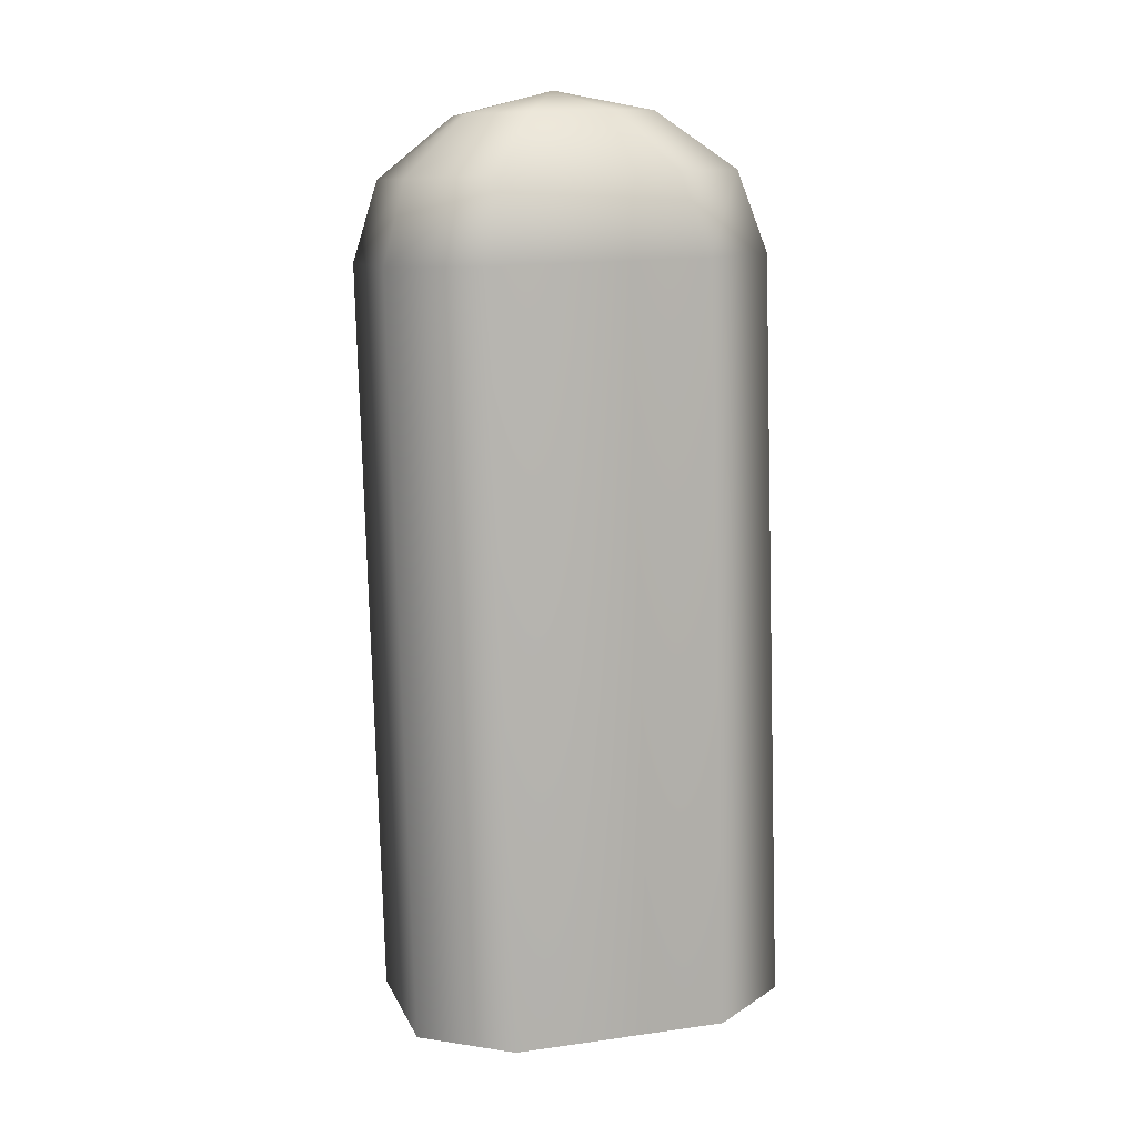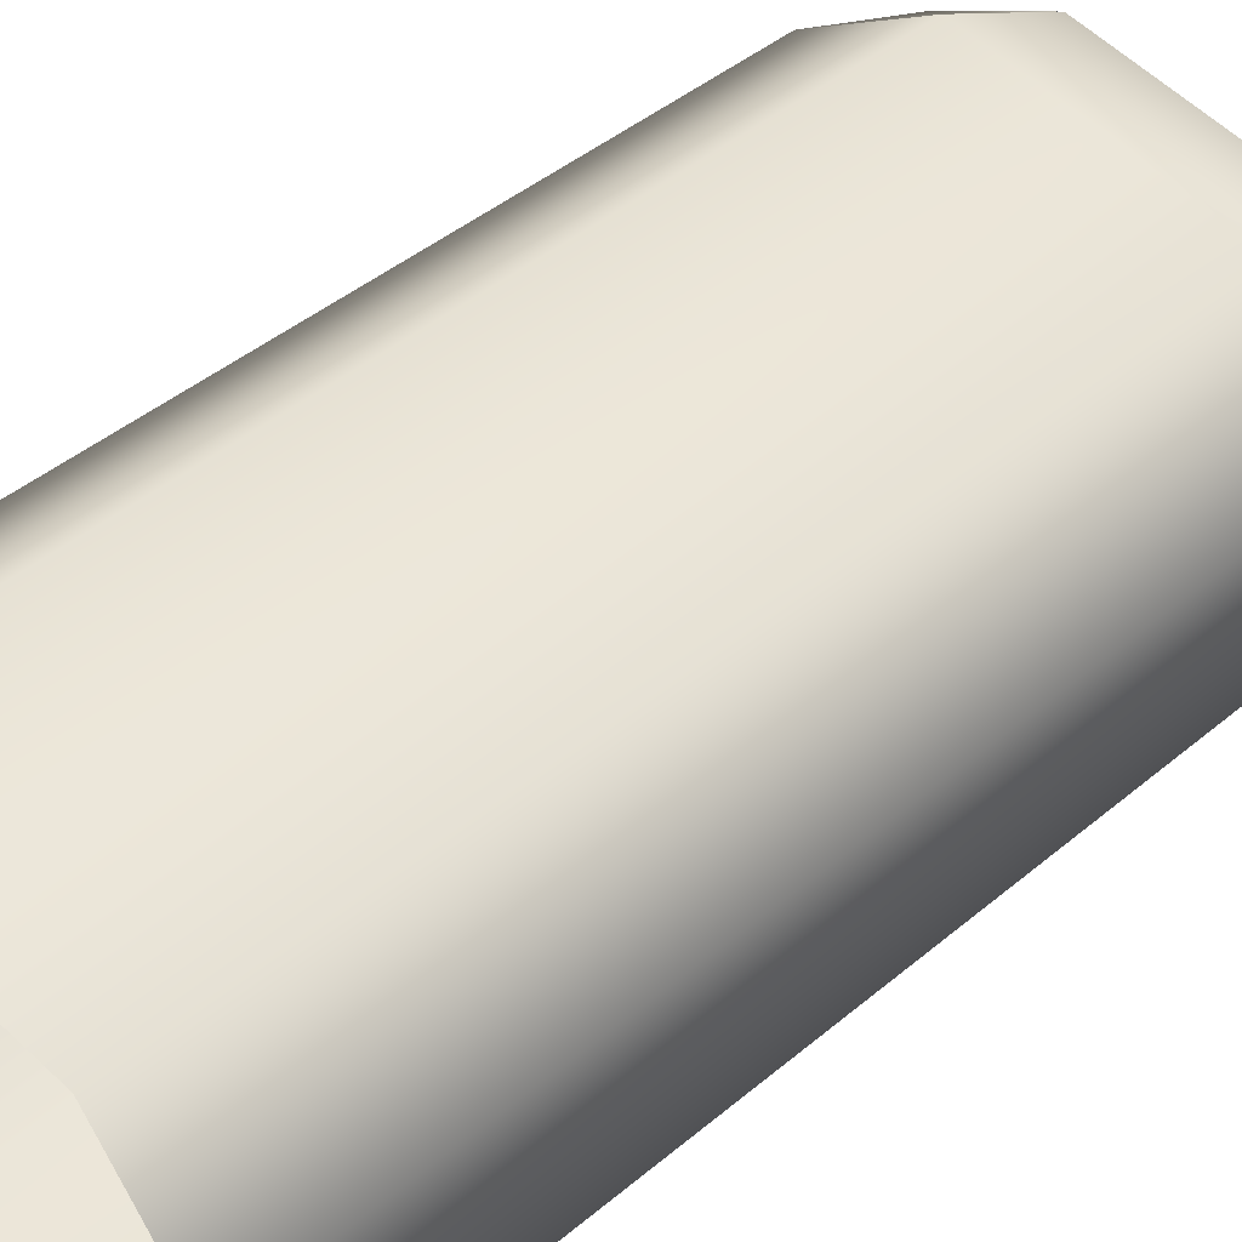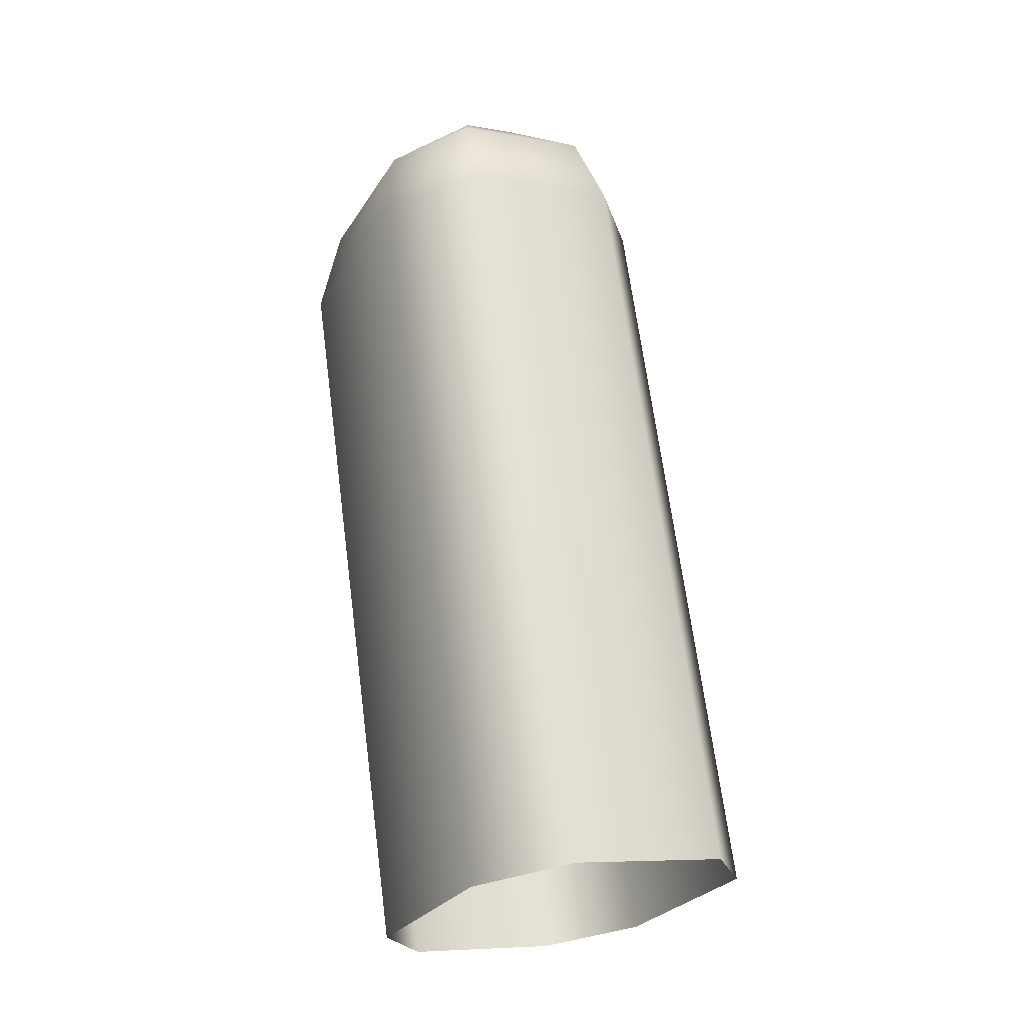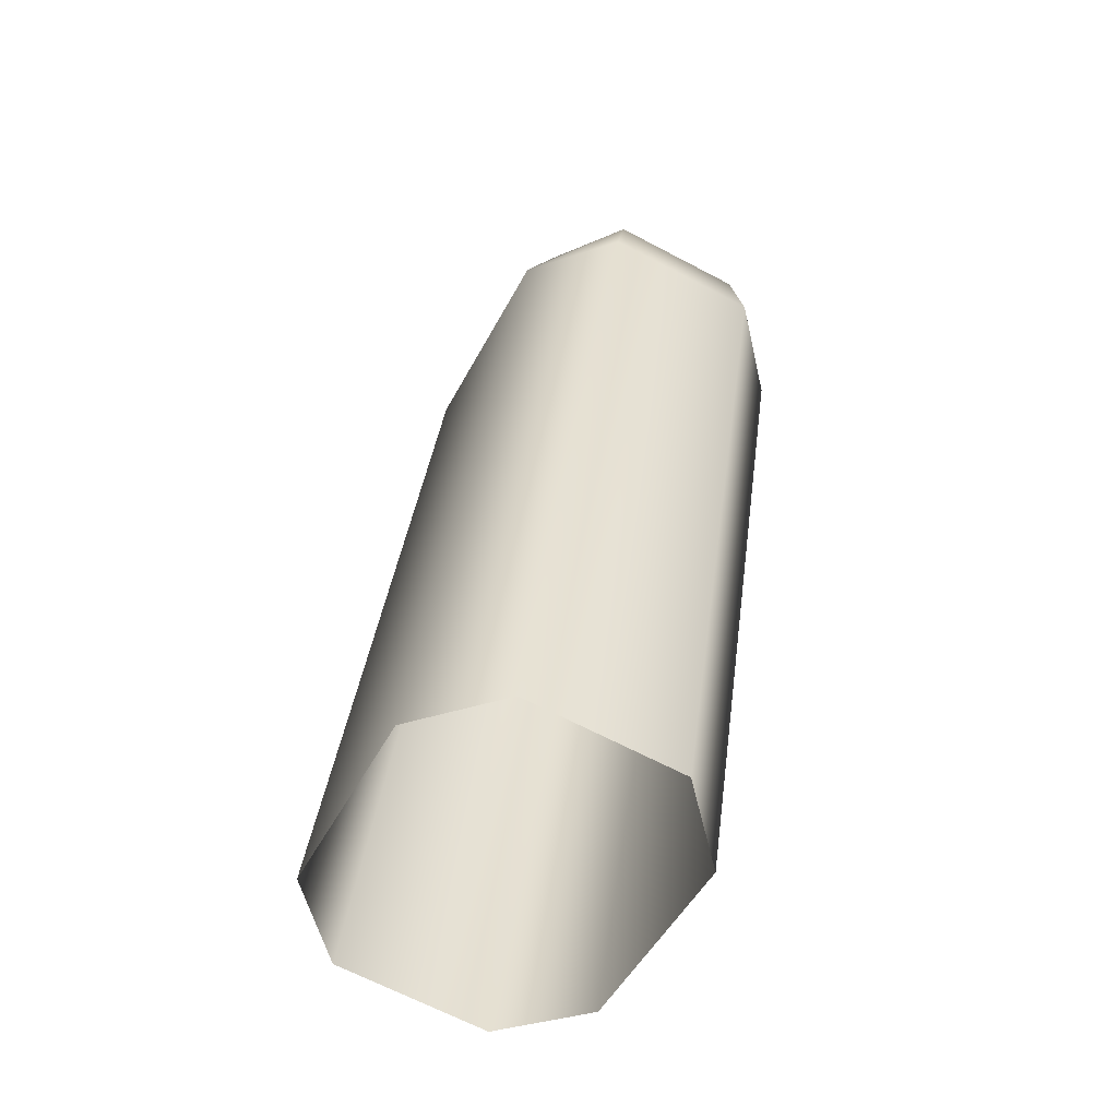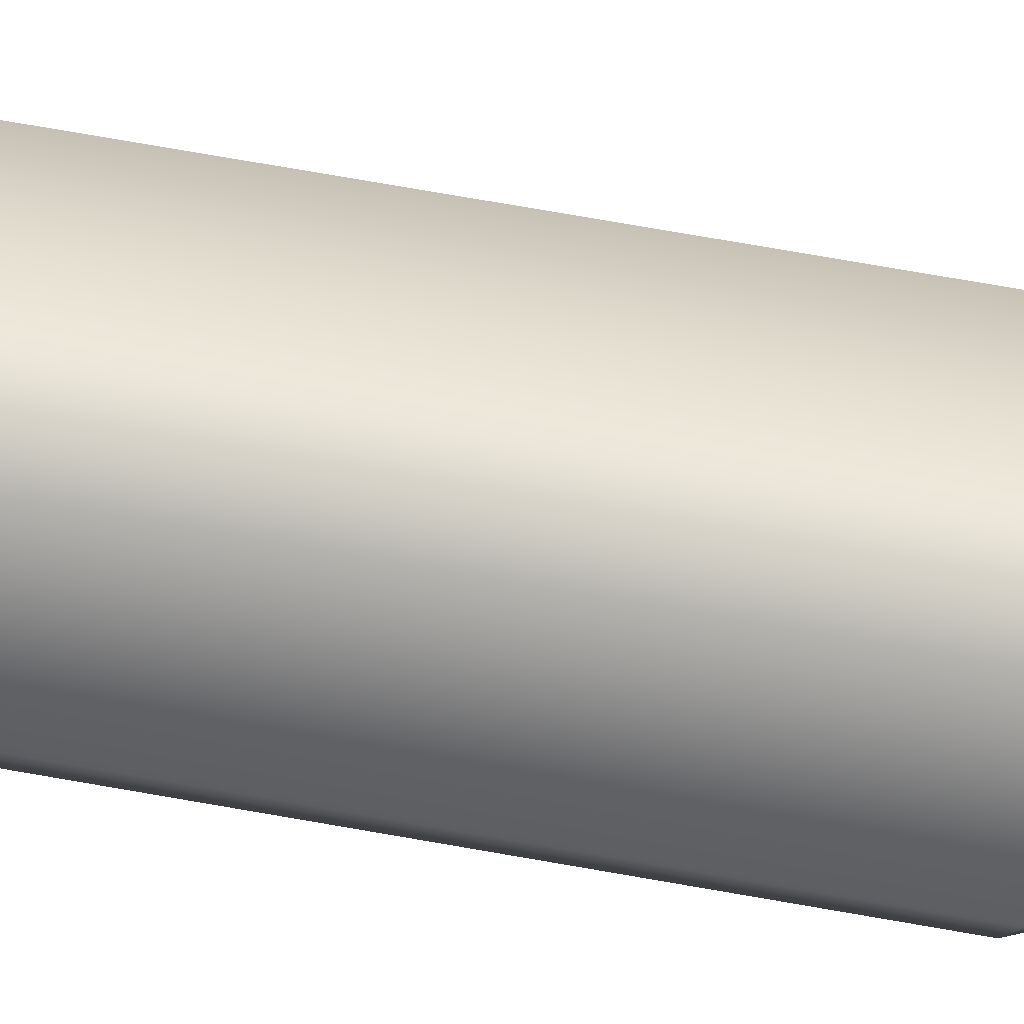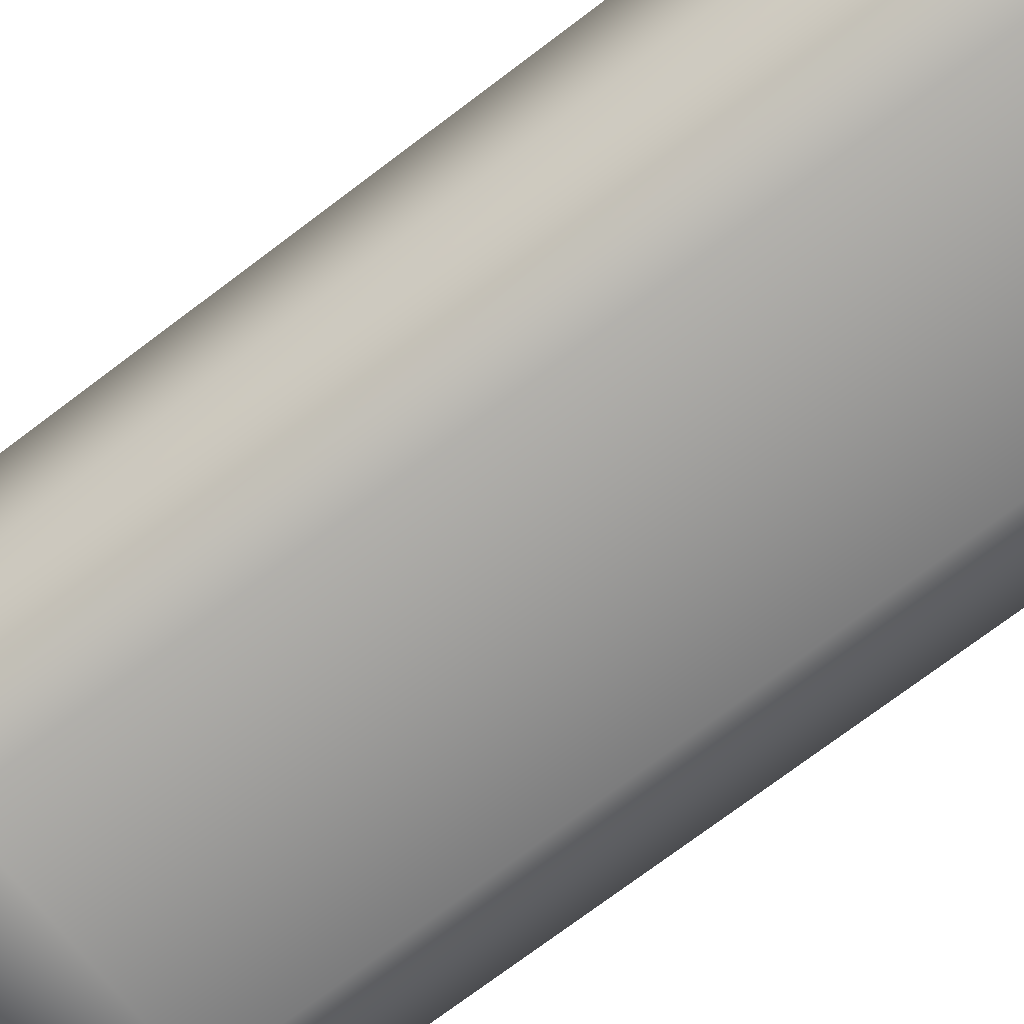
<metadata>
{"format":"obj","ext":"obj","renderer":"f3d","projection":"perspective","resolution":1024,"background":"white","views":[{"elev":18.3,"azim":-11.7,"up":"+Y"},{"elev":51.0,"azim":43.9,"up":"+Z"},{"elev":-26.0,"azim":-110.8,"up":"+Y"},{"elev":-49.8,"azim":67.7,"up":"+Y"},{"elev":25.3,"azim":95.4,"up":"+Z"},{"elev":-61.1,"azim":-53.8,"up":"+Z"}]}
</metadata>
<code>
g default
v 0.1515 2.139 -0.3014
v -0.04137 2.141 -0.2865
v -0.1814 2.13 -0.3645
v -0.1913 2.112 -0.4943
v -0.06459 2.098 -0.5928
v 0.1283 2.096 -0.6077
v 0.2682 2.107 -0.5297
v 0.278 2.125 -0.3999
v 0.2755 2.016 -0.148
v -0.1438 2.021 -0.1156
v -0.342 2.004 -0.2327
v -0.367 1.958 -0.56
v -0.1884 1.938 -0.7065
v 0.2309 1.933 -0.7389
v 0.4287 1.95 -0.6217
v 0.4537 1.996 -0.2944
v 0.3287 1.831 -0.0634
v -0.1877 1.837 -0.02354
v -0.4016 1.815 -0.1755
v -0.4305 1.762 -0.5534
v -0.2415 1.736 -0.7367
v 0.2749 1.731 -0.7765
v 0.4883 1.752 -0.6246
v 0.5172 1.805 -0.2467
v 0.3287 0.01502 0.1918
v -0.1877 0.02062 0.2317
v -0.4016 -0.00073 0.07975
v -0.4305 -0.05384 -0.2982
v -0.2415 -0.0796 -0.4815
v 0.2749 -0.08521 -0.5213
v 0.4883 -0.06385 -0.3694
v 0.5172 -0.01074 0.008525
v 0.04337 2.17 -0.4544
g FoodLUpperCaninesOverbite
f 1 2 10 9
f 2 3 11 10
f 3 4 12 11
f 4 5 13 12
f 5 6 14 13
f 6 7 15 14
f 7 8 16 15
f 8 1 9 16
f 9 10 18 17
f 10 11 19 18
f 11 12 20 19
f 12 13 21 20
f 13 14 22 21
f 14 15 23 22
f 15 16 24 23
f 16 9 17 24
f 17 18 26 25
f 18 19 27 26
f 19 20 28 27
f 20 21 29 28
f 21 22 30 29
f 22 23 31 30
f 23 24 32 31
f 24 17 25 32
f 2 1 33
f 3 2 33
f 4 3 33
f 5 4 33
f 6 5 33
f 7 6 33
f 8 7 33
f 1 8 33

</code>
